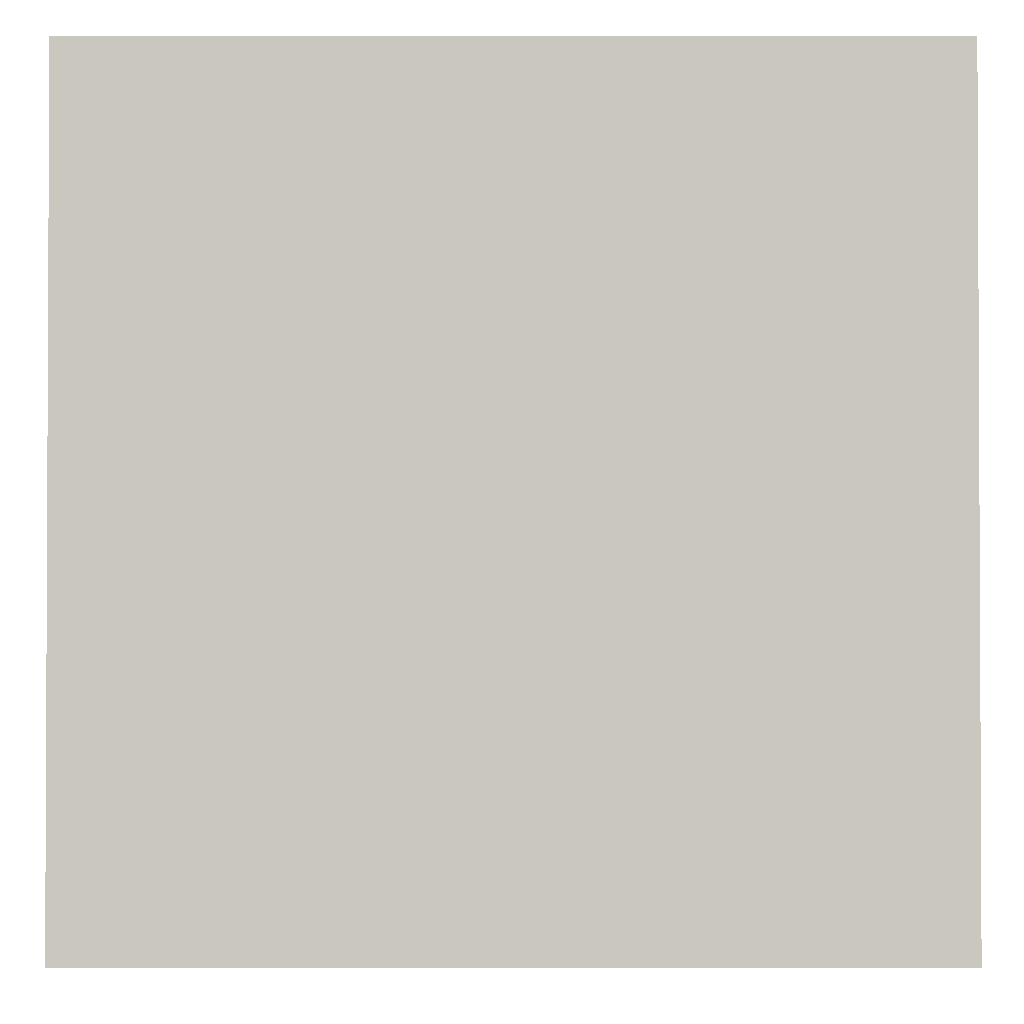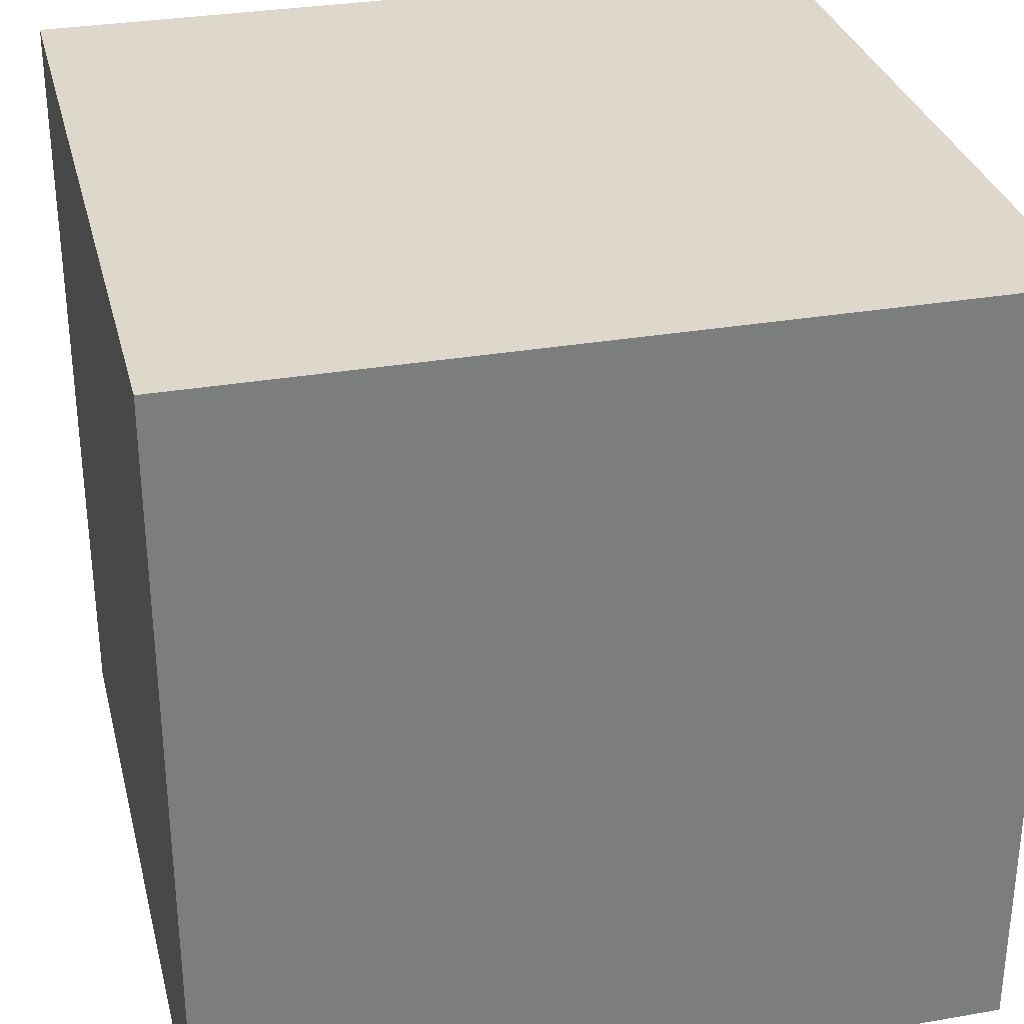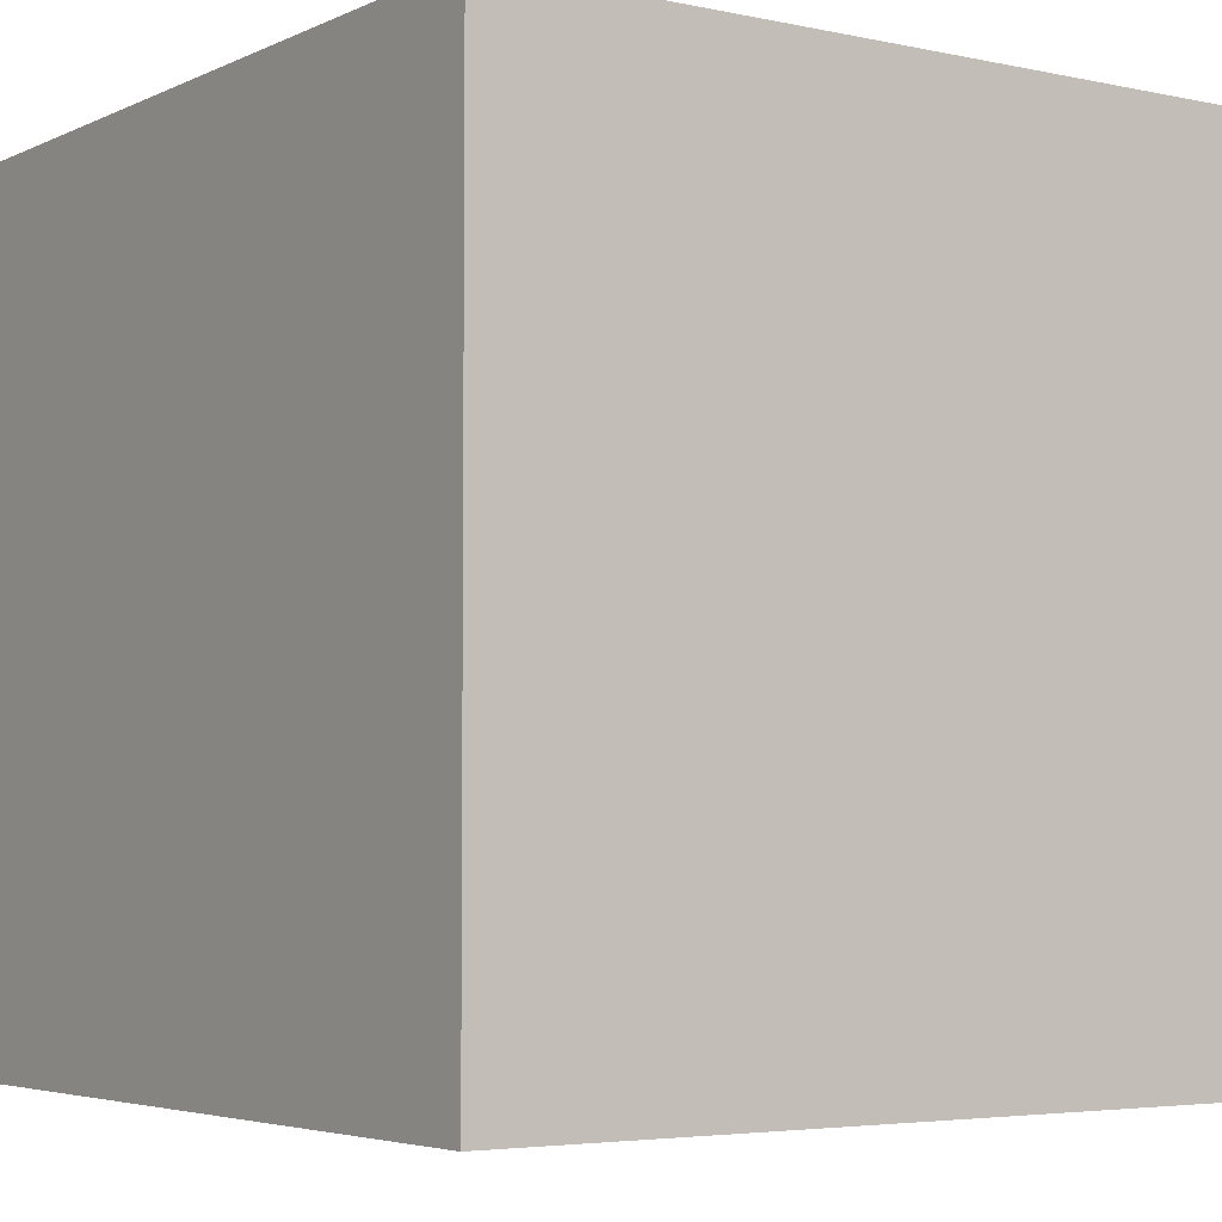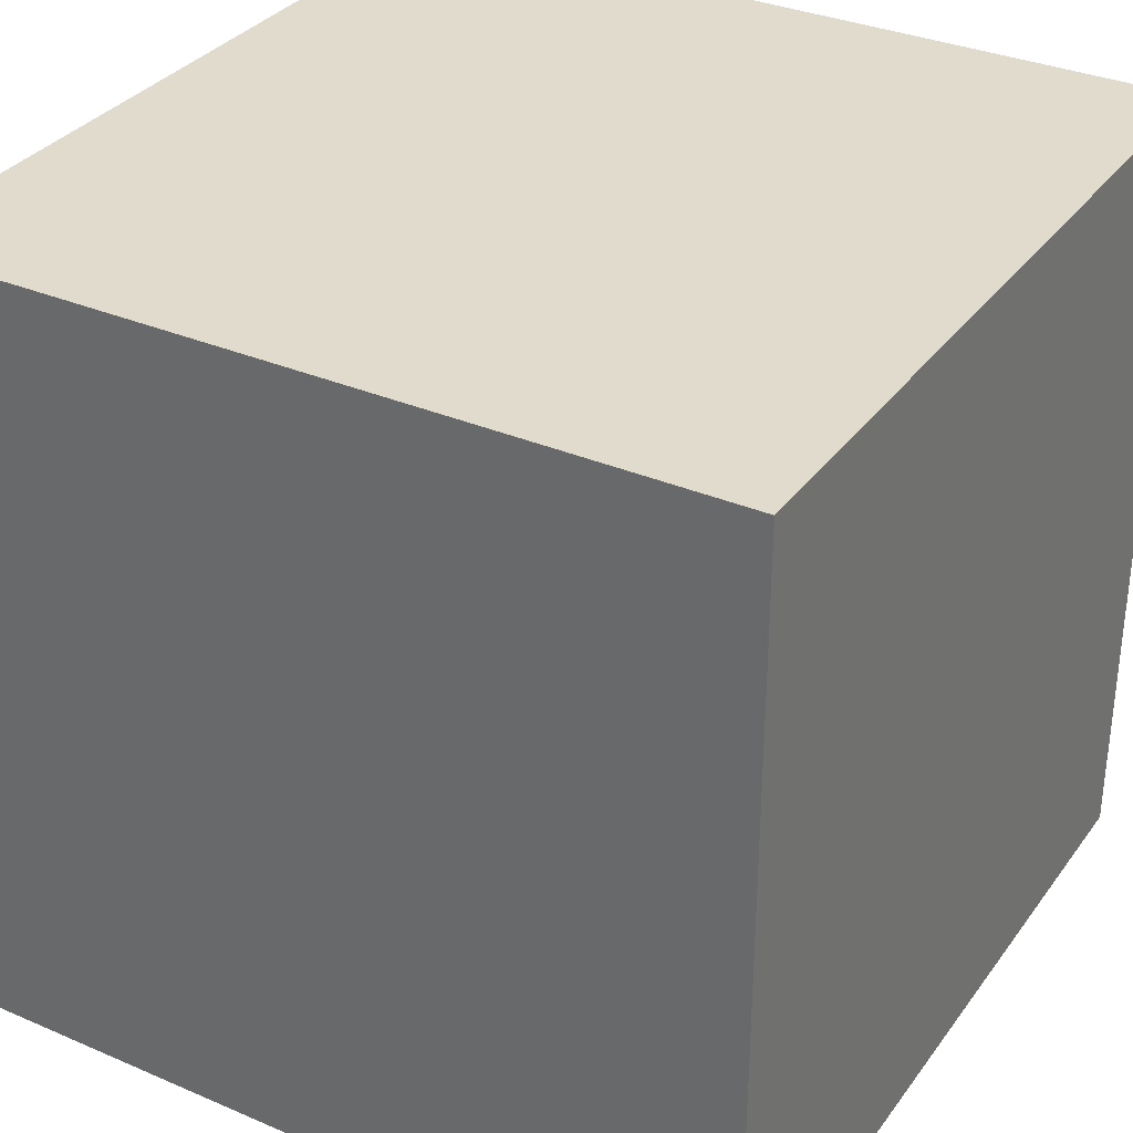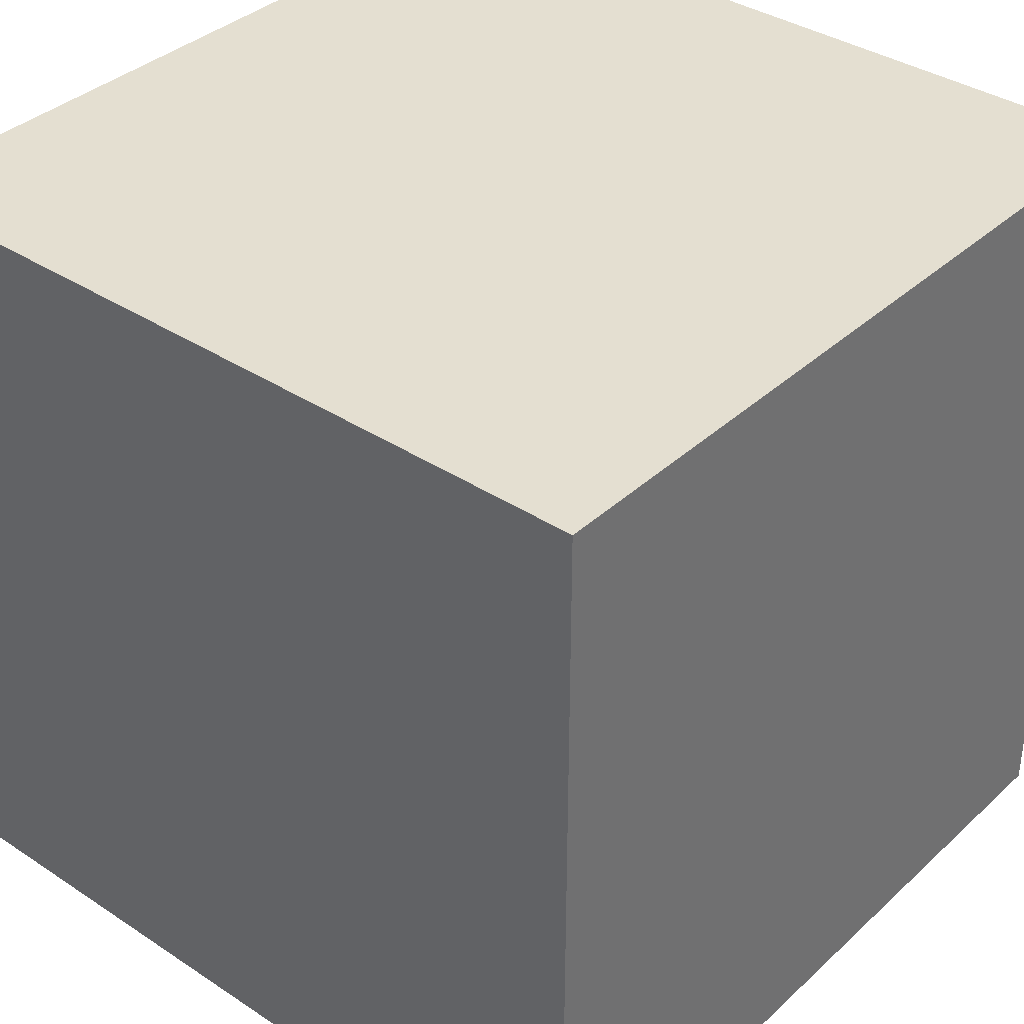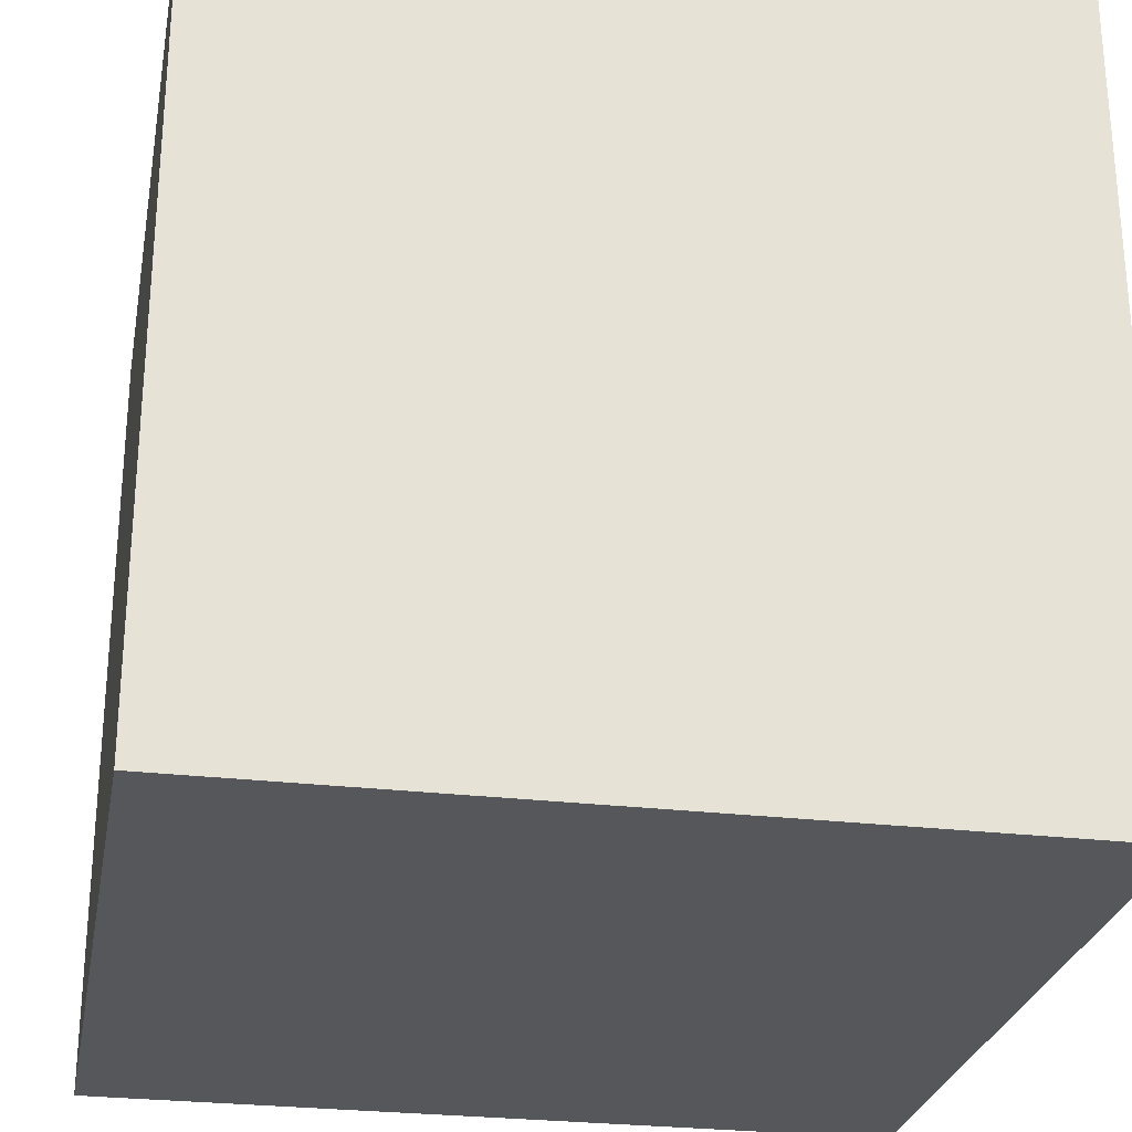
<metadata>
{"format":"obj","ext":"obj","renderer":"f3d","projection":"perspective","resolution":1024,"background":"white","views":[{"elev":-1.5,"azim":-90.2,"up":"+Y"},{"elev":31.3,"azim":-13.8,"up":"+Y"},{"elev":-4.3,"azim":55.1,"up":"+Z"},{"elev":33.2,"azim":-149.5,"up":"+Y"},{"elev":36.8,"azim":40.4,"up":"+Y"},{"elev":-27.0,"azim":-10.5,"up":"+Y"}]}
</metadata>
<code>
v -3.159 -3.159 3.159
v -3.159 3.159 3.159
v -3.159 -3.159 -3.159
v -3.159 3.159 -3.159
v 3.159 -3.159 3.159
v 3.159 3.159 3.159
v 3.159 -3.159 -3.159
v 3.159 3.159 -3.159
f 2 3 1
f 4 7 3
f 8 5 7
f 6 1 5
f 7 1 3
f 4 6 8
f 2 4 3
f 4 8 7
f 8 6 5
f 6 2 1
f 7 5 1
f 4 2 6

</code>
